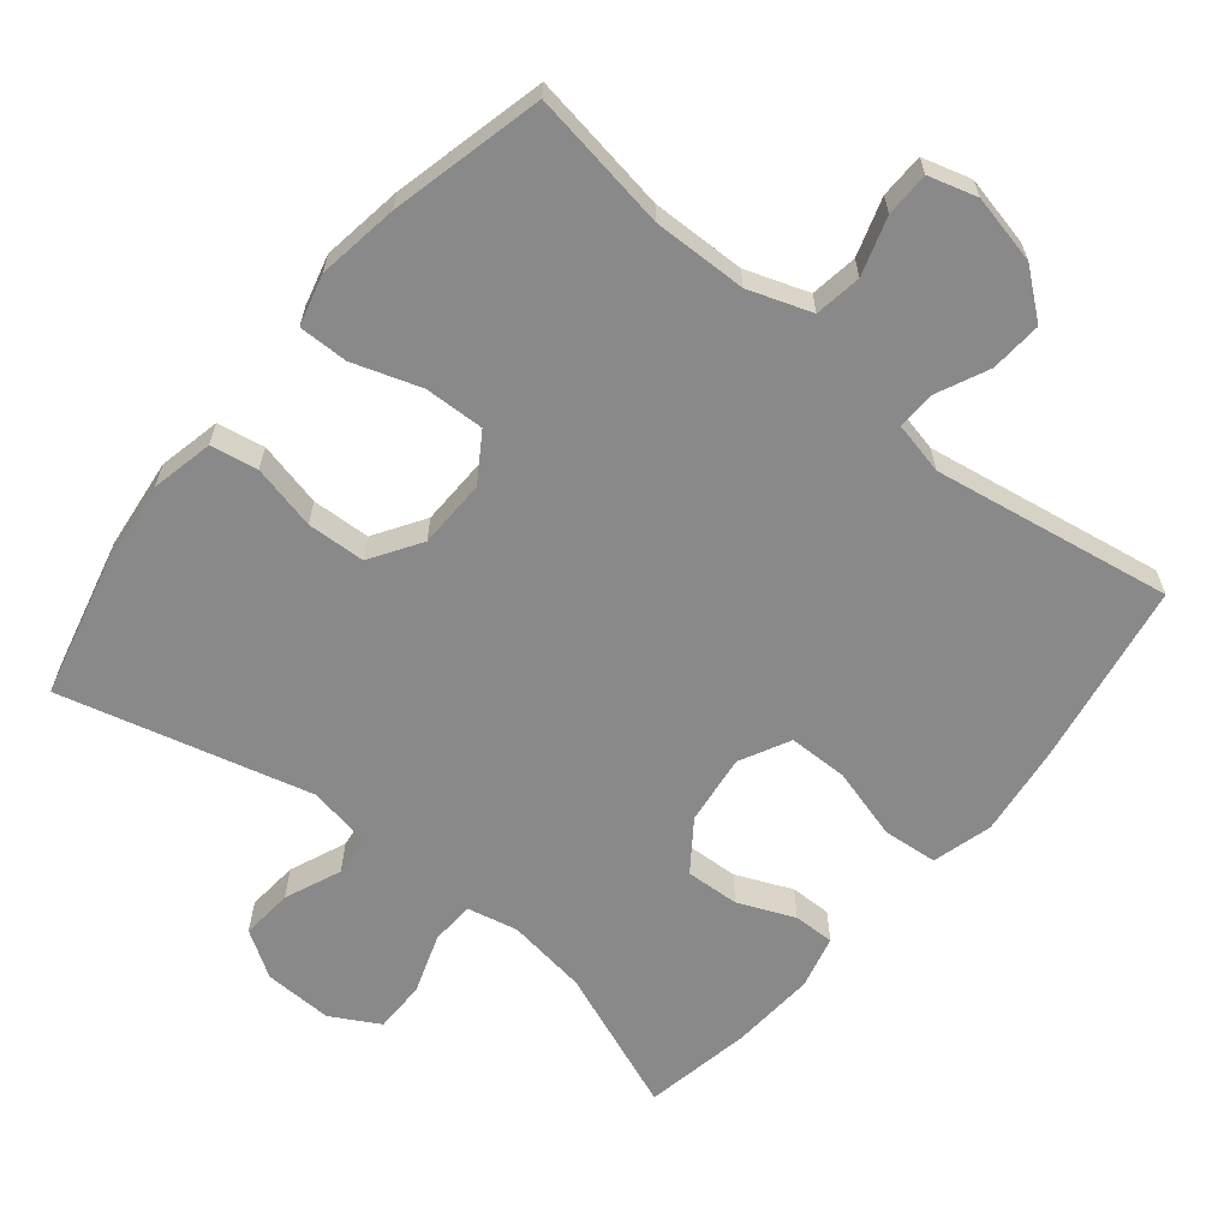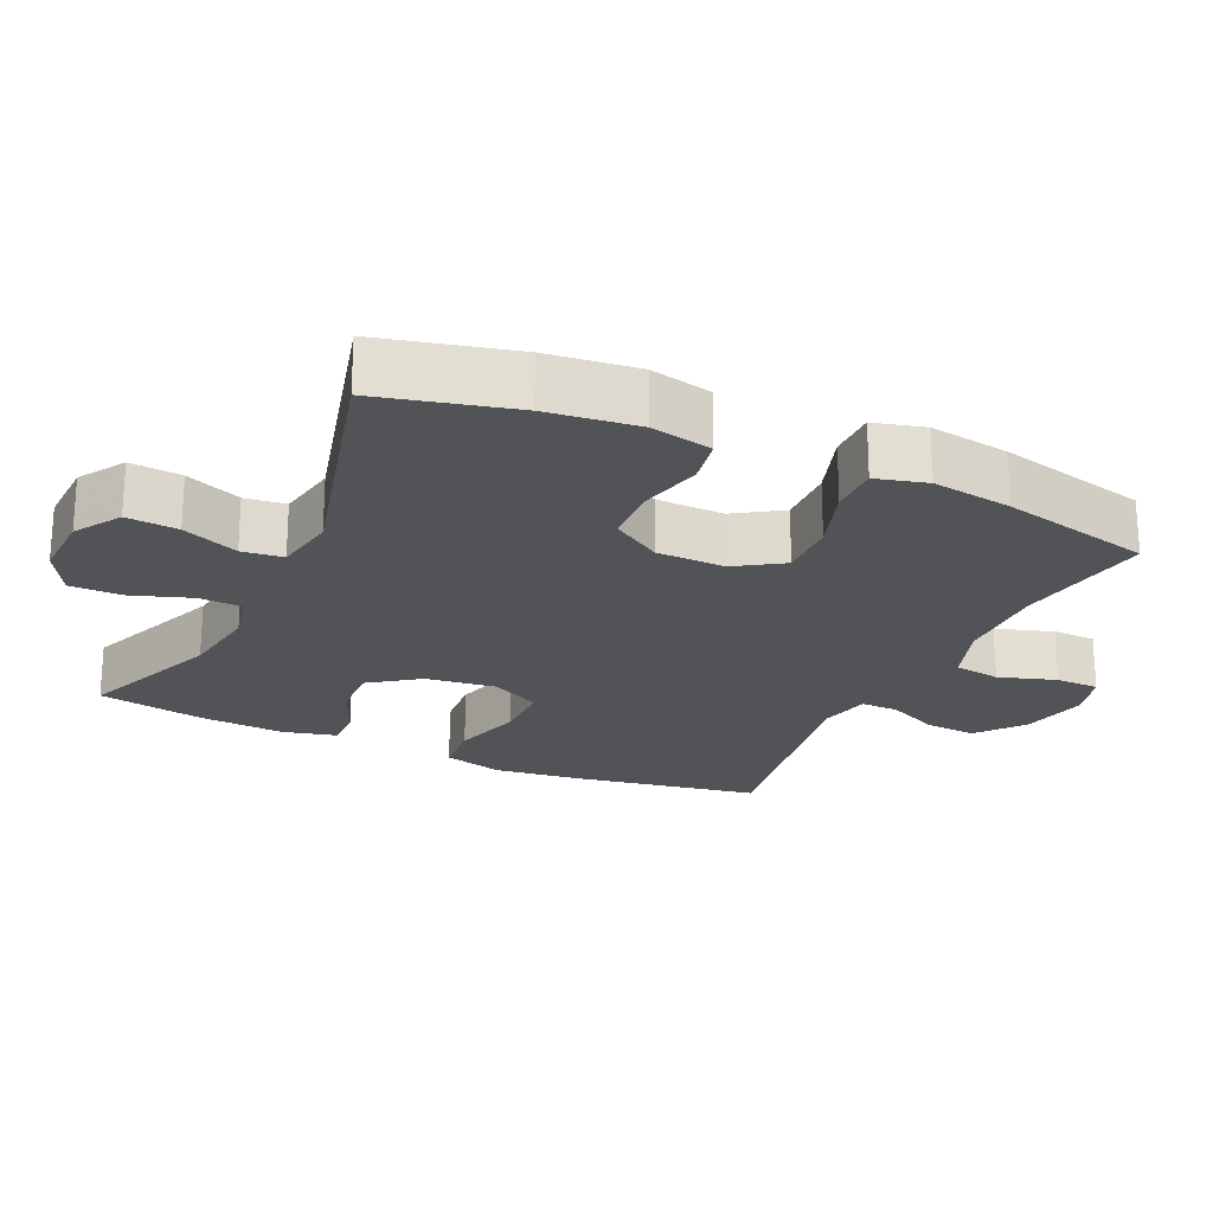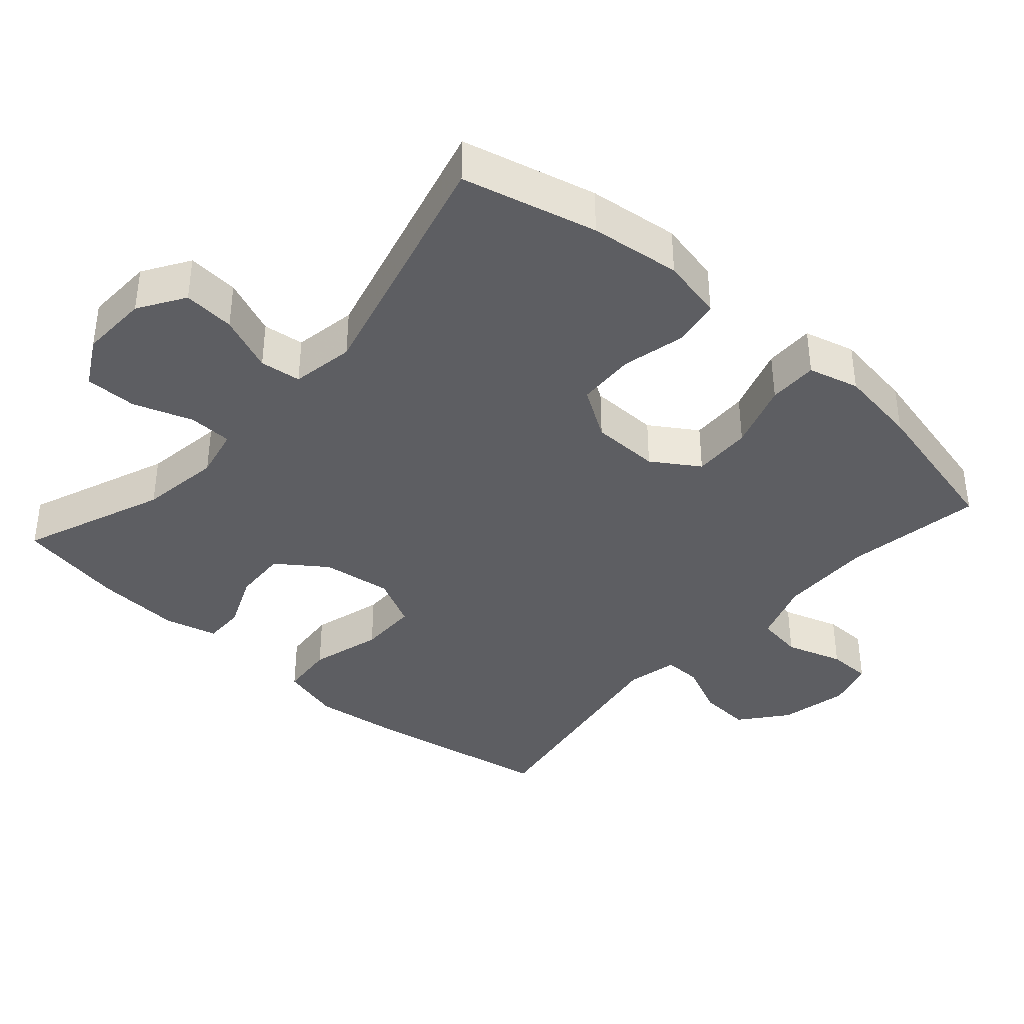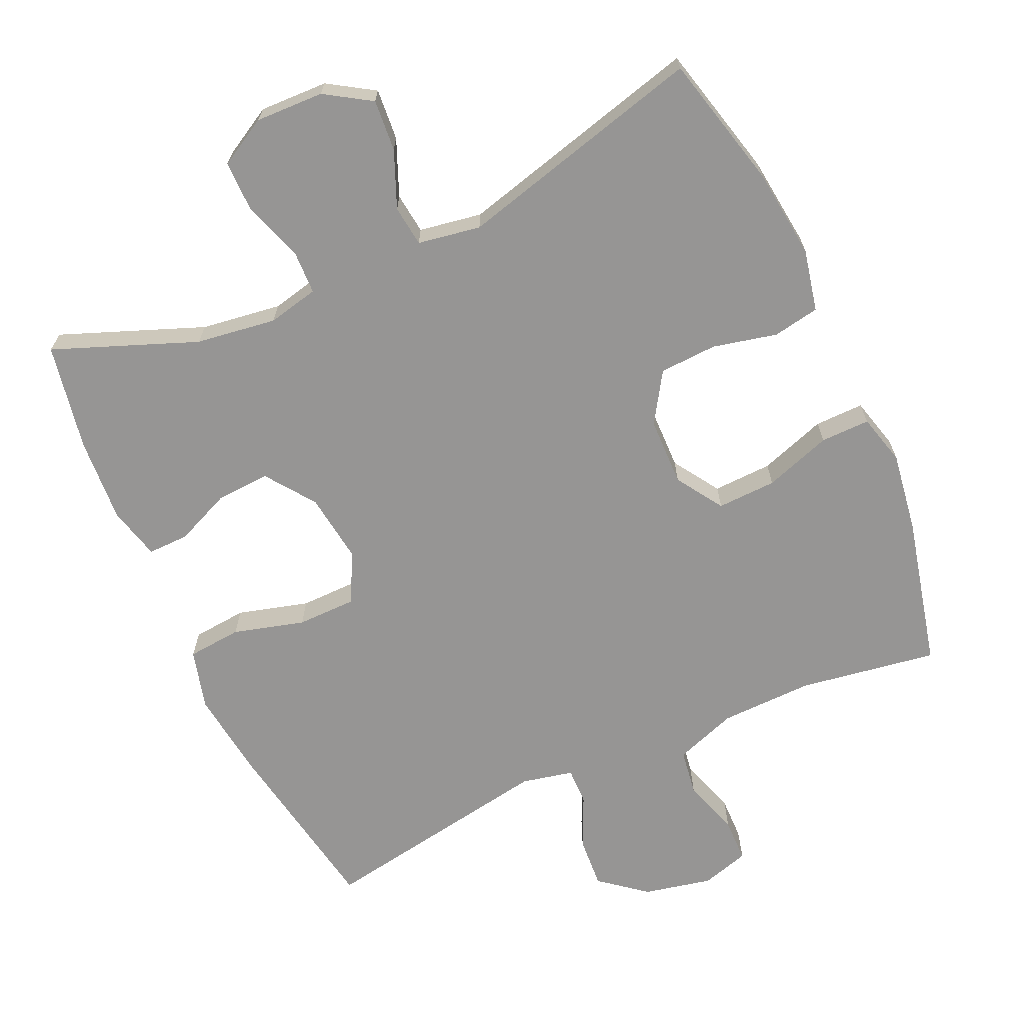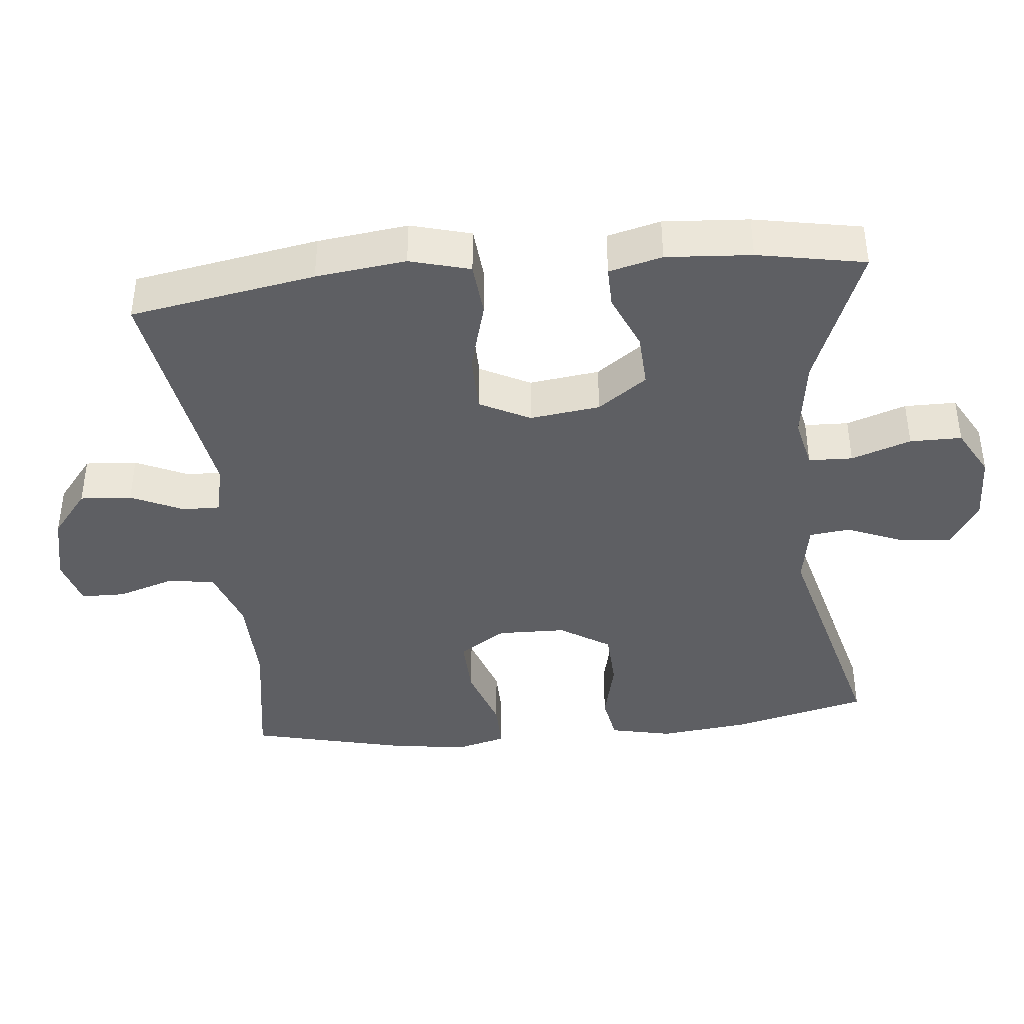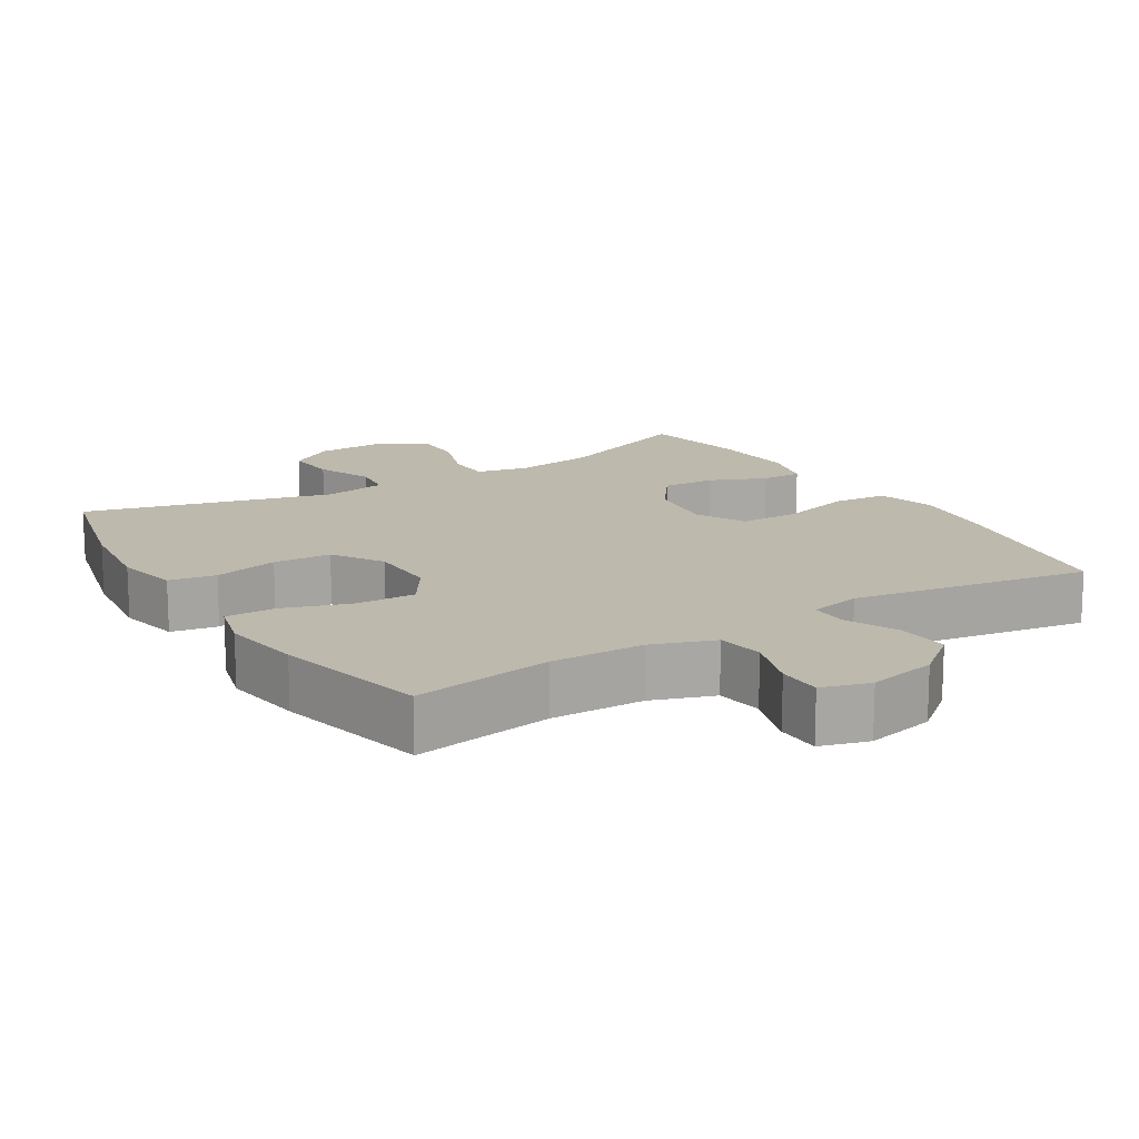
<metadata>
{"format":"obj","ext":"obj","renderer":"f3d","projection":"perspective","resolution":1024,"background":"white","views":[{"elev":-63.2,"azim":140.6,"up":"+Y"},{"elev":-22.3,"azim":65.1,"up":"+Y"},{"elev":-38.6,"azim":48.4,"up":"+Y"},{"elev":-67.5,"azim":24.4,"up":"+Y"},{"elev":-40.6,"azim":-84.4,"up":"+Y"},{"elev":15.3,"azim":148.3,"up":"+Y"}]}
</metadata>
<code>
v -0.5 0.07 -0.5
v -0.546 0.07 -0.239
v -0.562 0.07 -0.112
v -0.539 0.07 -0.027
v -0.462 0.07 -0.02
v -0.361 0.07 -0.048
v -0.277 0.07 -0.047
v -0.241 0.07 0.024
v -0.254 0.07 0.123
v -0.304 0.07 0.192
v -0.38 0.07 0.188
v -0.459 0.07 0.154
v -0.517 0.07 0.153
v -0.536 0.07 0.228
v -0.528 0.07 0.348
v -0.5 0.07 0.5
v -0.297 0.07 0.421
v -0.183 0.07 0.405
v -0.111 0.07 0.421
v -0.109 0.07 0.483
v -0.138 0.07 0.567
v -0.138 0.07 0.64
v -0.07 0.07 0.678
v 0.027 0.07 0.675
v 0.092 0.07 0.634
v 0.086 0.07 0.561
v 0.053 0.07 0.481
v 0.06 0.07 0.423
v 0.149 0.07 0.408
v 0.5 0.07 0.5
v 0.547 0.07 0.31
v 0.562 0.07 0.182
v 0.543 0.07 0.094
v 0.477 0.07 0.082
v 0.386 0.07 0.103
v 0.304 0.07 0.099
v 0.259 0.07 0.028
v 0.257 0.07 -0.069
v 0.3 0.07 -0.135
v 0.384 0.07 -0.132
v 0.479 0.07 -0.1
v 0.549 0.07 -0.099
v 0.568 0.07 -0.171
v 0.551 0.07 -0.285
v 0.5 0.07 -0.5
v 0.304 0.07 -0.469
v 0.172 0.07 -0.472
v 0.084 0.07 -0.503
v 0.074 0.07 -0.569
v 0.1 0.07 -0.65
v 0.099 0.07 -0.712
v 0.031 0.07 -0.732
v -0.066 0.07 -0.711
v -0.131 0.07 -0.659
v -0.126 0.07 -0.586
v -0.092 0.07 -0.512
v -0.091 0.07 -0.459
v -0.164 0.07 -0.443
v -0.5 0 -0.5
v -0.546 0 -0.239
v -0.562 0 -0.112
v -0.539 0 -0.027
v -0.462 0 -0.02
v -0.361 0 -0.048
v -0.277 0 -0.047
v -0.241 0 0.024
v -0.254 0 0.123
v -0.304 0 0.192
v -0.38 0 0.188
v -0.459 0 0.154
v -0.517 0 0.153
v -0.536 0 0.228
v -0.528 0 0.348
v -0.5 0 0.5
v -0.297 0 0.421
v -0.183 0 0.405
v -0.111 0 0.421
v -0.109 0 0.483
v -0.138 0 0.567
v -0.138 0 0.64
v -0.07 0 0.678
v 0.027 0 0.675
v 0.092 0 0.634
v 0.086 0 0.561
v 0.053 0 0.481
v 0.06 0 0.423
v 0.149 0 0.408
v 0.5 0 0.5
v 0.547 0 0.31
v 0.562 0 0.182
v 0.543 0 0.094
v 0.477 0 0.082
v 0.386 0 0.103
v 0.304 0 0.099
v 0.259 0 0.028
v 0.257 0 -0.069
v 0.3 0 -0.135
v 0.384 0 -0.132
v 0.479 0 -0.1
v 0.549 0 -0.099
v 0.568 0 -0.171
v 0.551 0 -0.285
v 0.5 0 -0.5
v 0.304 0 -0.469
v 0.172 0 -0.472
v 0.084 0 -0.503
v 0.074 0 -0.569
v 0.1 0 -0.65
v 0.099 0 -0.712
v 0.031 0 -0.732
v -0.066 0 -0.711
v -0.131 0 -0.659
v -0.126 0 -0.586
v -0.092 0 -0.512
v -0.091 0 -0.459
v -0.164 0 -0.443
f 54 55 56
f 53 54 56
f 52 53 56
f 51 52 56
f 50 51 56
f 49 50 56
f 48 49 56 57
f 47 48 57
f 46 47 57 58
f 44 45 46
f 43 44 46
f 42 43 46
f 41 42 46
f 40 41 46
f 39 40 46 58
f 33 34 35
f 32 33 35
f 31 32 35
f 30 31 35
f 29 30 35
f 28 29 35 36
f 25 26 27
f 24 25 27
f 23 24 27
f 22 23 27
f 21 22 27
f 20 21 27
f 19 20 27 28
f 28 36 37
f 19 28 37
f 18 19 37
f 15 16 17
f 14 15 17
f 13 14 17
f 12 13 17
f 11 12 17
f 10 11 17 18
f 4 5 6
f 3 4 6
f 2 3 6
f 1 2 6
f 58 1 6
f 58 6 7
f 39 58 7
f 38 39 7
f 18 37 38
f 10 18 38
f 9 10 38
f 38 7 8
f 8 9 38
f 114 113 112
f 114 112 111
f 114 111 110
f 114 110 109
f 114 109 108
f 114 108 107
f 115 114 107 106
f 115 106 105
f 116 115 105 104
f 104 103 102
f 104 102 101
f 104 101 100
f 104 100 99
f 104 99 98
f 116 104 98 97
f 93 92 91
f 93 91 90
f 93 90 89
f 93 89 88
f 93 88 87
f 94 93 87 86
f 85 84 83
f 85 83 82
f 85 82 81
f 85 81 80
f 85 80 79
f 85 79 78
f 86 85 78 77
f 95 94 86
f 95 86 77
f 95 77 76
f 75 74 73
f 75 73 72
f 75 72 71
f 75 71 70
f 75 70 69
f 76 75 69 68
f 64 63 62
f 64 62 61
f 64 61 60
f 64 60 59
f 64 59 116
f 65 64 116
f 65 116 97
f 65 97 96
f 96 95 76
f 96 76 68
f 96 68 67
f 66 65 96
f 96 67 66
f 1 59 60 2
f 2 60 61 3
f 3 61 62 4
f 4 62 63 5
f 5 63 64 6
f 6 64 65 7
f 7 65 66 8
f 8 66 67 9
f 9 67 68 10
f 10 68 69 11
f 11 69 70 12
f 12 70 71 13
f 13 71 72 14
f 14 72 73 15
f 15 73 74 16
f 16 74 75 17
f 17 75 76 18
f 18 76 77 19
f 19 77 78 20
f 20 78 79 21
f 21 79 80 22
f 22 80 81 23
f 23 81 82 24
f 24 82 83 25
f 25 83 84 26
f 26 84 85 27
f 27 85 86 28
f 28 86 87 29
f 29 87 88 30
f 30 88 89 31
f 31 89 90 32
f 32 90 91 33
f 33 91 92 34
f 34 92 93 35
f 35 93 94 36
f 36 94 95 37
f 37 95 96 38
f 38 96 97 39
f 39 97 98 40
f 40 98 99 41
f 41 99 100 42
f 42 100 101 43
f 43 101 102 44
f 44 102 103 45
f 45 103 104 46
f 46 104 105 47
f 47 105 106 48
f 48 106 107 49
f 49 107 108 50
f 50 108 109 51
f 51 109 110 52
f 52 110 111 53
f 53 111 112 54
f 54 112 113 55
f 55 113 114 56
f 56 114 115 57
f 57 115 116 58
f 58 116 59 1

</code>
